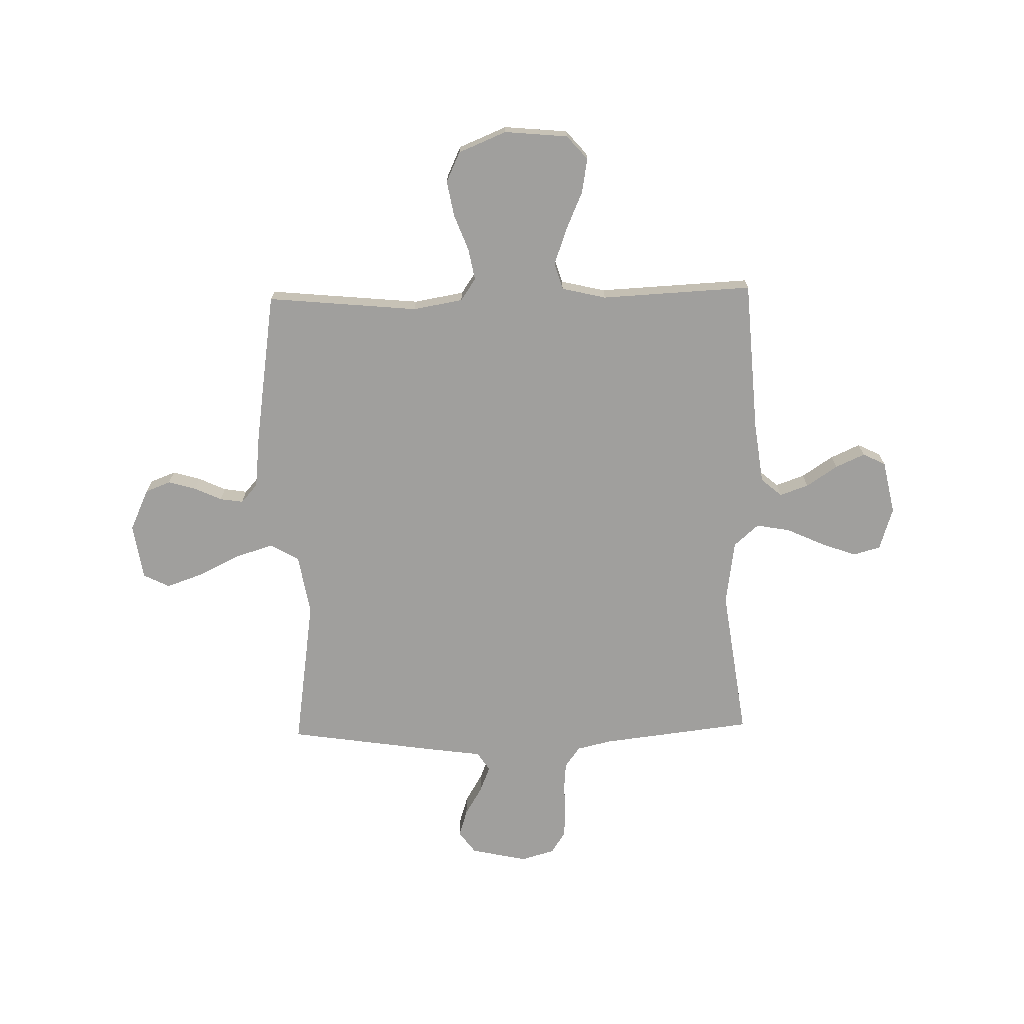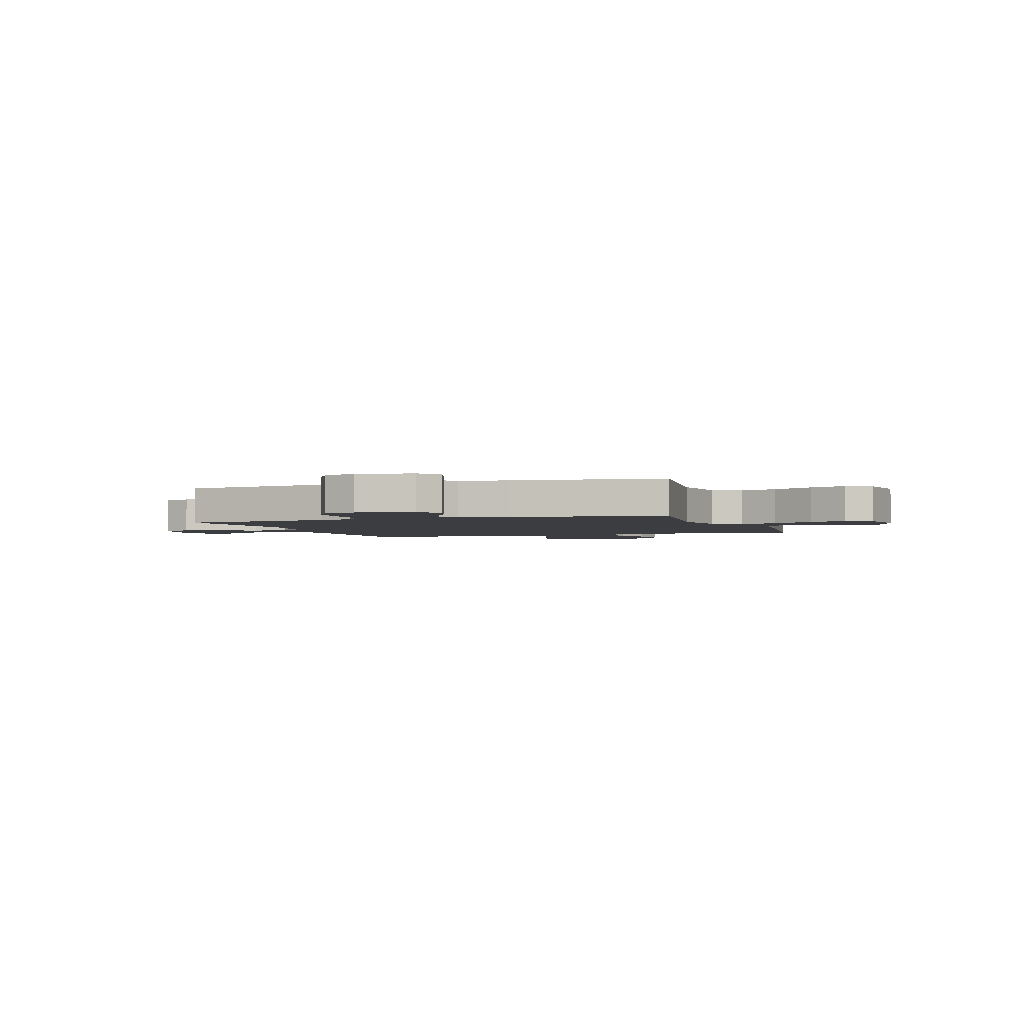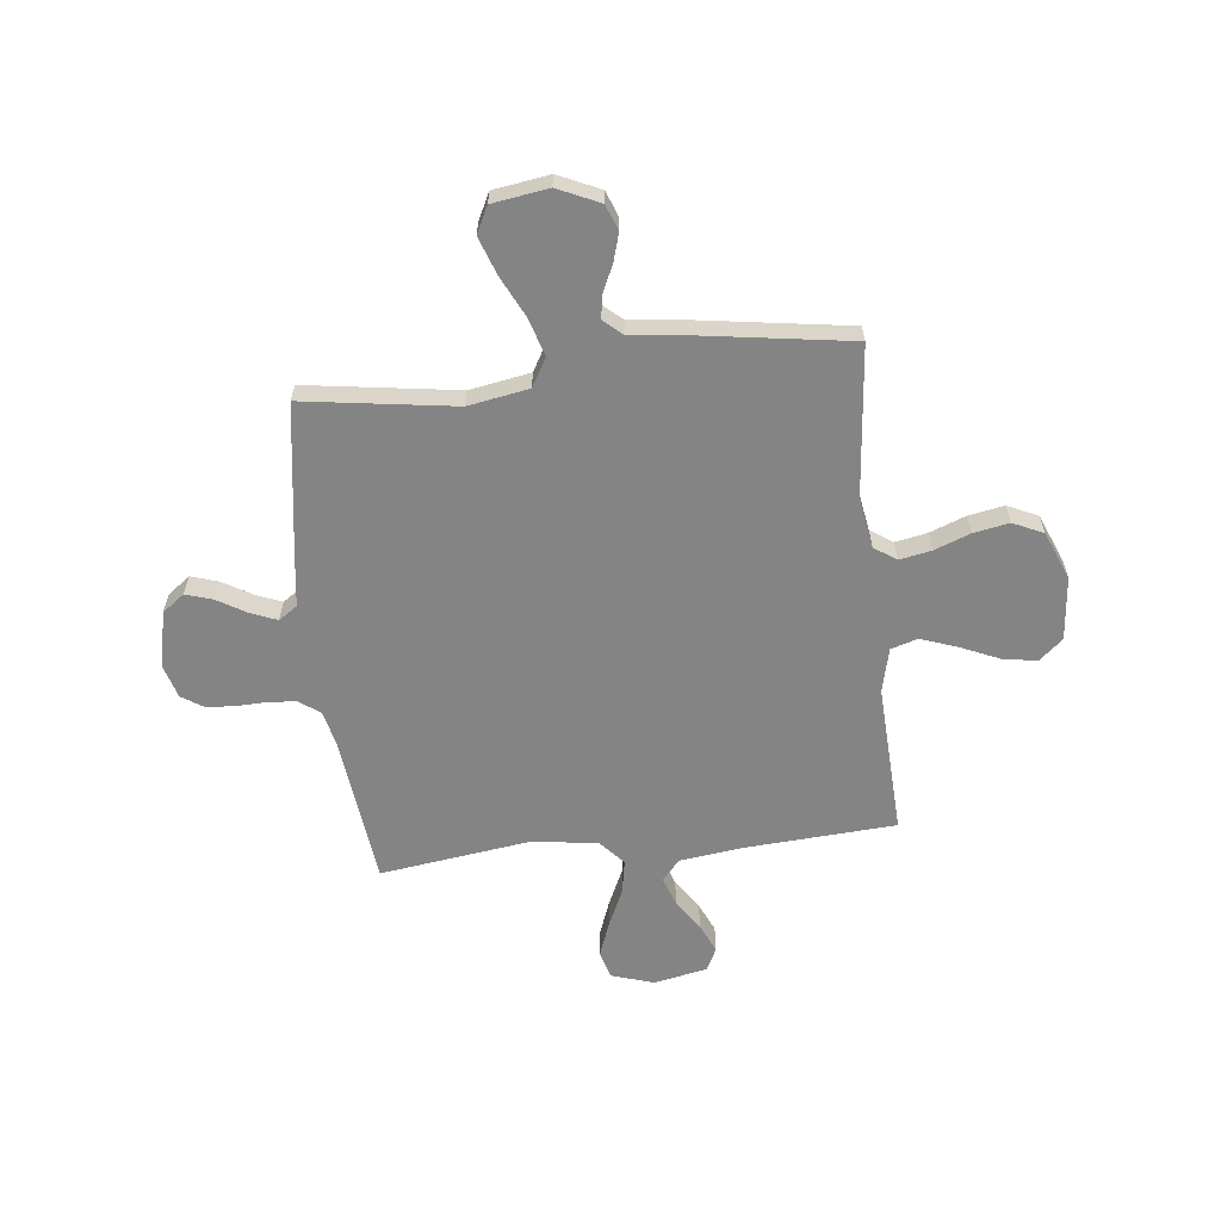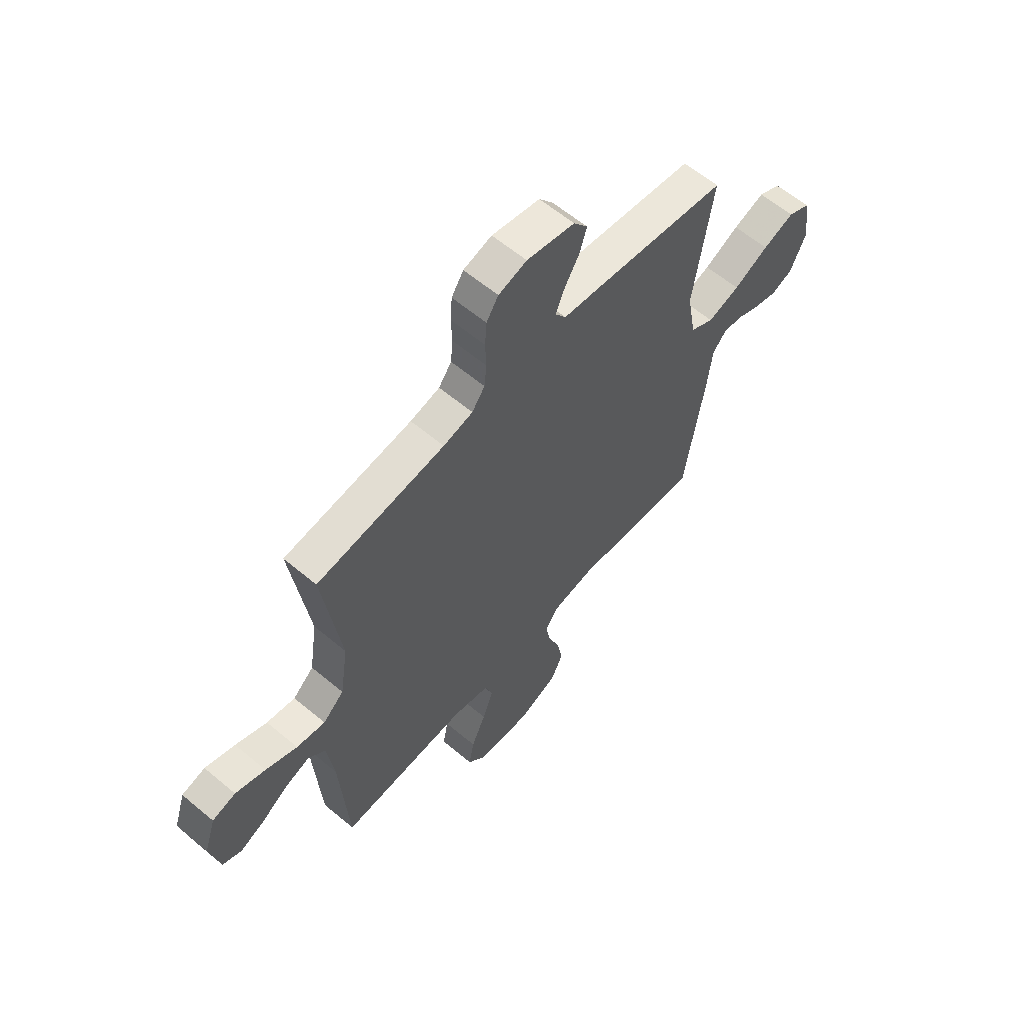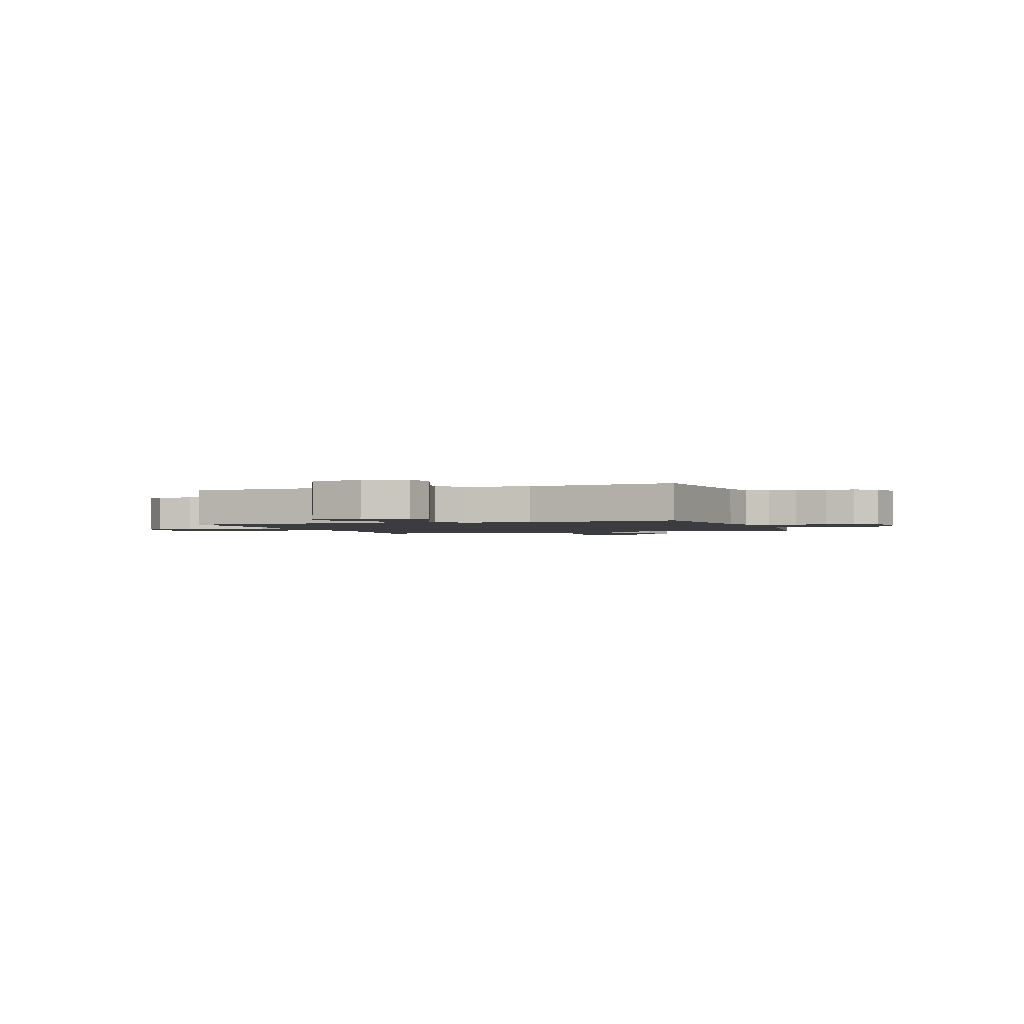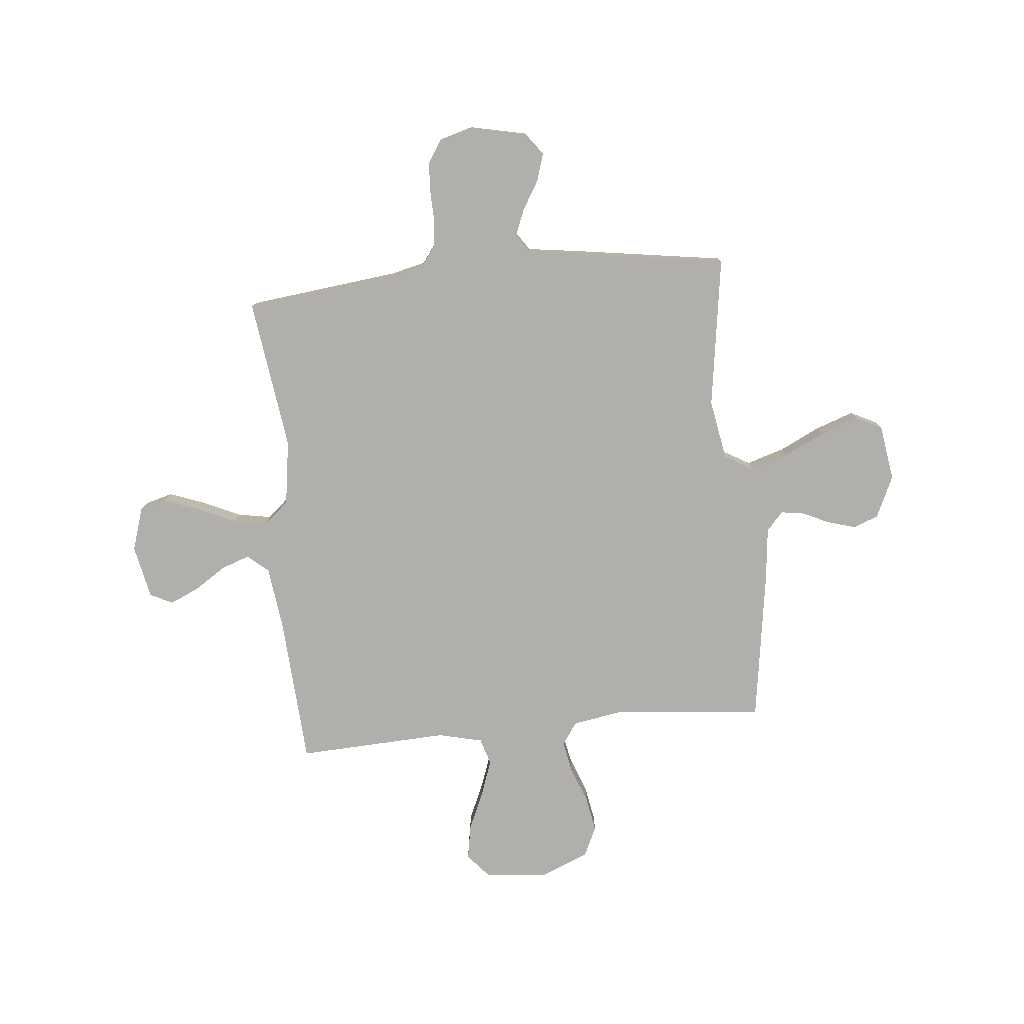
<metadata>
{"format":"obj","ext":"obj","renderer":"f3d","projection":"perspective","resolution":1024,"background":"white","views":[{"elev":-71.3,"azim":-178.6,"up":"+Y"},{"elev":-2.5,"azim":19.7,"up":"+Y"},{"elev":-61.3,"azim":96.4,"up":"+Y"},{"elev":61.0,"azim":-49.5,"up":"+Z"},{"elev":-1.7,"azim":-70.3,"up":"+Y"},{"elev":-78.1,"azim":5.5,"up":"+Y"}]}
</metadata>
<code>
v 0.5 0.07 -0.5
v 0.2 0.07 -0.471
v 0.101 0.07 -0.488
v 0.071 0.07 -0.532
v 0.083 0.07 -0.595
v 0.11 0.07 -0.666
v 0.123 0.07 -0.737
v 0.095 0.07 -0.797
v 0 0.07 -0.836
v -0.126 0.07 -0.824
v -0.167 0.07 -0.777
v -0.155 0.07 -0.708
v -0.121 0.07 -0.631
v -0.096 0.07 -0.56
v -0.112 0.07 -0.507
v -0.2 0.07 -0.486
v -0.5 0.07 -0.5
v -0.519 0.07 -0.2
v -0.535 0.07 -0.076
v -0.576 0.07 -0.041
v -0.633 0.07 -0.061
v -0.695 0.07 -0.102
v -0.753 0.07 -0.128
v -0.798 0.07 -0.106
v -0.82 0.07 0
v -0.793 0.07 0.085
v -0.738 0.07 0.1
v -0.668 0.07 0.074
v -0.594 0.07 0.04
v -0.527 0.07 0.028
v -0.478 0.07 0.071
v -0.459 0.07 0.2
v -0.5 0.07 0.5
v -0.2 0.07 0.535
v -0.131 0.07 0.551
v -0.101 0.07 0.592
v -0.096 0.07 0.647
v -0.098 0.07 0.708
v -0.094 0.07 0.765
v -0.066 0.07 0.808
v 0 0.07 0.827
v 0.112 0.07 0.803
v 0.145 0.07 0.759
v 0.128 0.07 0.705
v 0.094 0.07 0.648
v 0.073 0.07 0.596
v 0.098 0.07 0.559
v 0.2 0.07 0.545
v 0.5 0.07 0.5
v 0.456 0.07 0.2
v 0.477 0.07 0.08
v 0.533 0.07 0.048
v 0.608 0.07 0.071
v 0.69 0.07 0.111
v 0.764 0.07 0.137
v 0.816 0.07 0.111
v 0.833 0.07 0
v 0.795 0.07 -0.083
v 0.745 0.07 -0.102
v 0.69 0.07 -0.086
v 0.636 0.07 -0.061
v 0.59 0.07 -0.054
v 0.557 0.07 -0.091
v 0.545 0.07 -0.2
v 0.5 0 -0.5
v 0.2 0 -0.471
v 0.101 0 -0.488
v 0.071 0 -0.532
v 0.083 0 -0.595
v 0.11 0 -0.666
v 0.123 0 -0.737
v 0.095 0 -0.797
v 0 0 -0.836
v -0.126 0 -0.824
v -0.167 0 -0.777
v -0.155 0 -0.708
v -0.121 0 -0.631
v -0.096 0 -0.56
v -0.112 0 -0.507
v -0.2 0 -0.486
v -0.5 0 -0.5
v -0.519 0 -0.2
v -0.535 0 -0.076
v -0.576 0 -0.041
v -0.633 0 -0.061
v -0.695 0 -0.102
v -0.753 0 -0.128
v -0.798 0 -0.106
v -0.82 0 0
v -0.793 0 0.085
v -0.738 0 0.1
v -0.668 0 0.074
v -0.594 0 0.04
v -0.527 0 0.028
v -0.478 0 0.071
v -0.459 0 0.2
v -0.5 0 0.5
v -0.2 0 0.535
v -0.131 0 0.551
v -0.101 0 0.592
v -0.096 0 0.647
v -0.098 0 0.708
v -0.094 0 0.765
v -0.066 0 0.808
v 0 0 0.827
v 0.112 0 0.803
v 0.145 0 0.759
v 0.128 0 0.705
v 0.094 0 0.648
v 0.073 0 0.596
v 0.098 0 0.559
v 0.2 0 0.545
v 0.5 0 0.5
v 0.456 0 0.2
v 0.477 0 0.08
v 0.533 0 0.048
v 0.608 0 0.071
v 0.69 0 0.111
v 0.764 0 0.137
v 0.816 0 0.111
v 0.833 0 0
v 0.795 0 -0.083
v 0.745 0 -0.102
v 0.69 0 -0.086
v 0.636 0 -0.061
v 0.59 0 -0.054
v 0.557 0 -0.091
v 0.545 0 -0.2
f 63 64 1 2
f 62 63 2 3
f 58 59 60 61
f 58 61 62
f 57 58 62
f 56 57 62
f 53 54 55 56
f 52 53 56 62
f 51 52 62 3
f 47 48 49 50
f 47 50 51 3
f 42 43 44 45
f 42 45 46
f 41 42 46
f 40 41 46
f 37 38 39 40
f 36 37 40 46
f 35 36 46 47
f 32 33 34
f 31 32 34 35
f 26 27 28 29
f 24 25 26 29
f 24 29 30
f 21 22 23 24
f 20 21 24 30
f 19 20 30 31
f 16 17 18
f 15 16 18 19
f 10 11 12 13
f 10 13 14
f 9 10 14
f 8 9 14 15
f 5 6 7 8
f 4 5 8 15
f 19 31 35 47
f 15 19 47
f 3 4 15 47
f 66 65 128 127
f 67 66 127 126
f 125 124 123 122
f 126 125 122
f 126 122 121
f 126 121 120
f 120 119 118 117
f 126 120 117 116
f 67 126 116 115
f 114 113 112 111
f 67 115 114 111
f 109 108 107 106
f 110 109 106
f 110 106 105
f 110 105 104
f 104 103 102 101
f 110 104 101 100
f 111 110 100 99
f 98 97 96
f 99 98 96 95
f 93 92 91 90
f 93 90 89 88
f 94 93 88
f 88 87 86 85
f 94 88 85 84
f 95 94 84 83
f 82 81 80
f 83 82 80 79
f 77 76 75 74
f 78 77 74
f 78 74 73
f 79 78 73 72
f 72 71 70 69
f 79 72 69 68
f 111 99 95 83
f 111 83 79
f 111 79 68 67
f 1 65 66 2
f 2 66 67 3
f 3 67 68 4
f 4 68 69 5
f 5 69 70 6
f 6 70 71 7
f 7 71 72 8
f 8 72 73 9
f 9 73 74 10
f 10 74 75 11
f 11 75 76 12
f 12 76 77 13
f 13 77 78 14
f 14 78 79 15
f 15 79 80 16
f 16 80 81 17
f 17 81 82 18
f 18 82 83 19
f 19 83 84 20
f 20 84 85 21
f 21 85 86 22
f 22 86 87 23
f 23 87 88 24
f 24 88 89 25
f 25 89 90 26
f 26 90 91 27
f 27 91 92 28
f 28 92 93 29
f 29 93 94 30
f 30 94 95 31
f 31 95 96 32
f 32 96 97 33
f 33 97 98 34
f 34 98 99 35
f 35 99 100 36
f 36 100 101 37
f 37 101 102 38
f 38 102 103 39
f 39 103 104 40
f 40 104 105 41
f 41 105 106 42
f 42 106 107 43
f 43 107 108 44
f 44 108 109 45
f 45 109 110 46
f 46 110 111 47
f 47 111 112 48
f 48 112 113 49
f 49 113 114 50
f 50 114 115 51
f 51 115 116 52
f 52 116 117 53
f 53 117 118 54
f 54 118 119 55
f 55 119 120 56
f 56 120 121 57
f 57 121 122 58
f 58 122 123 59
f 59 123 124 60
f 60 124 125 61
f 61 125 126 62
f 62 126 127 63
f 63 127 128 64
f 64 128 65 1

</code>
